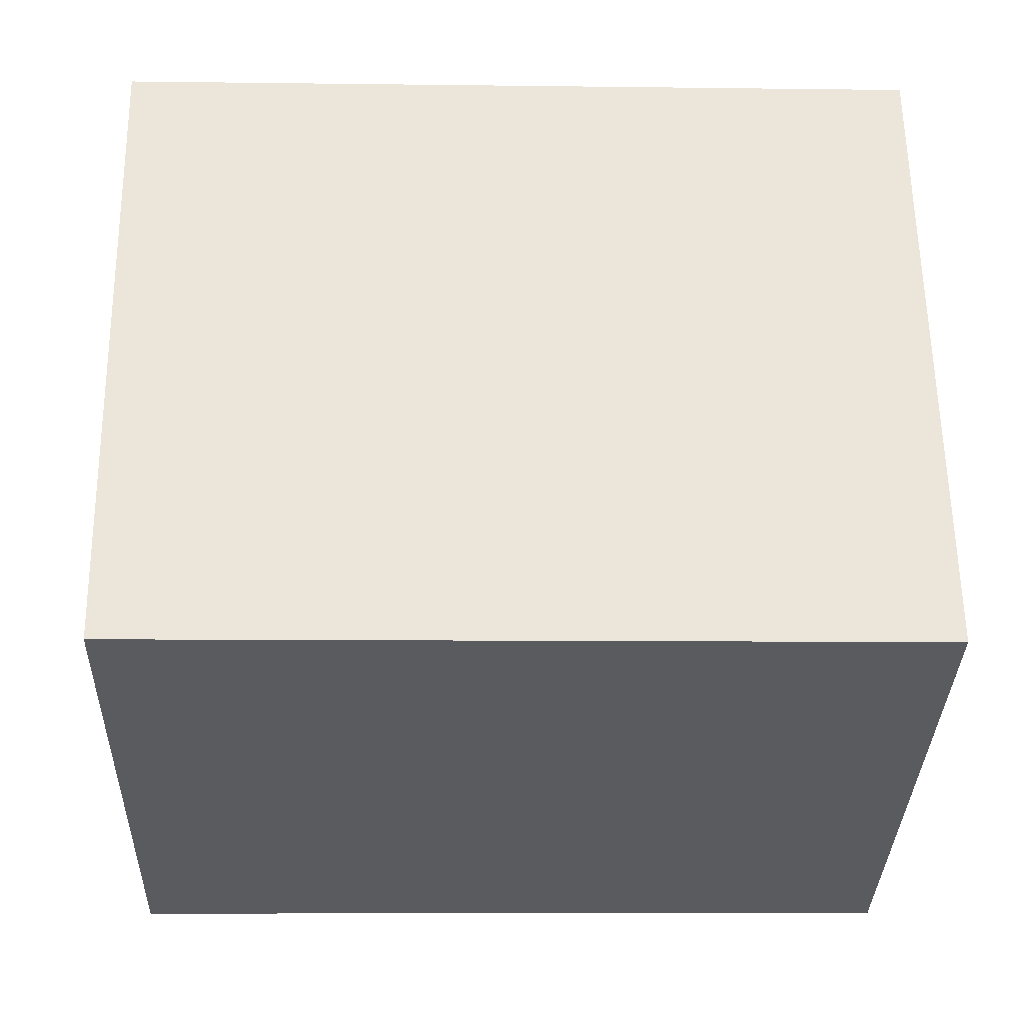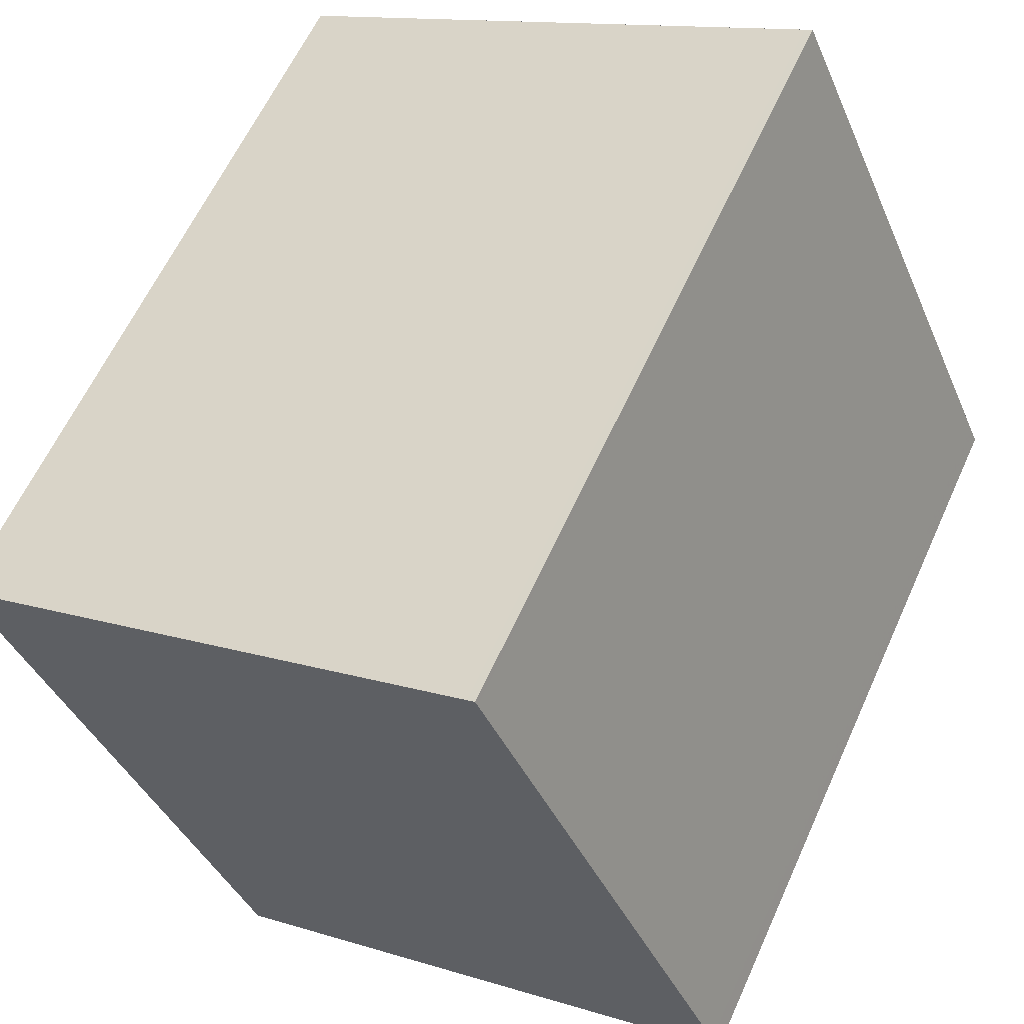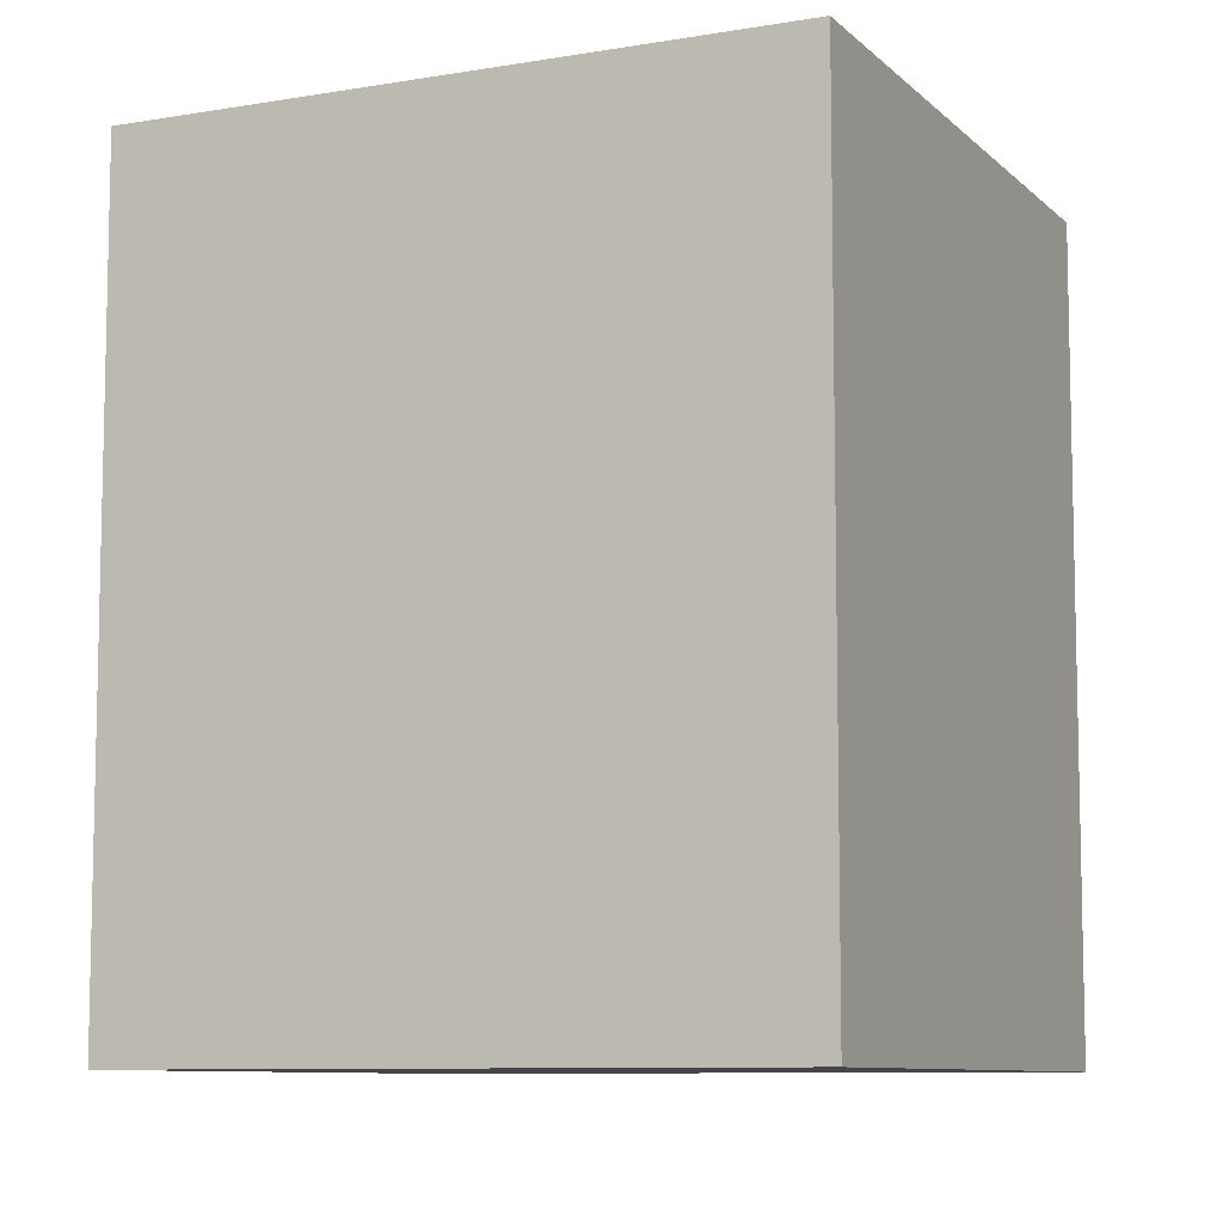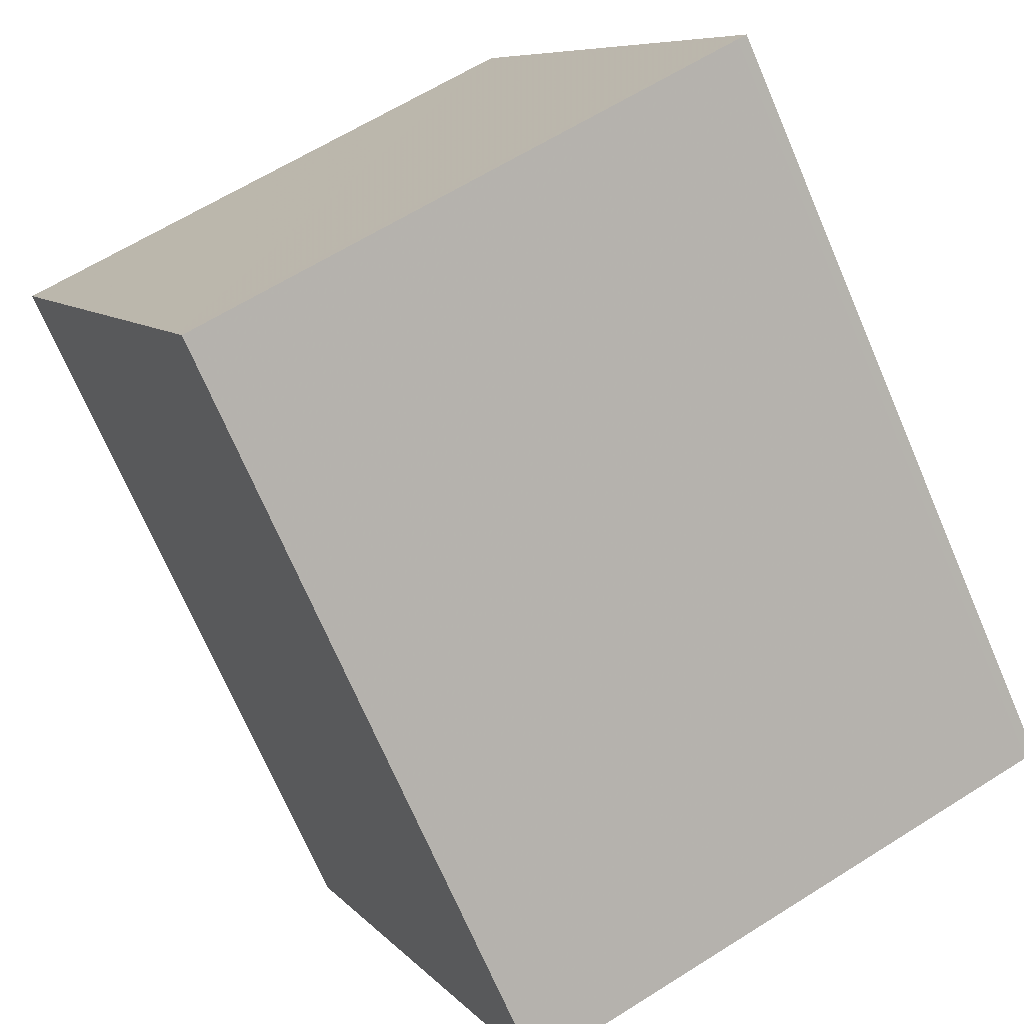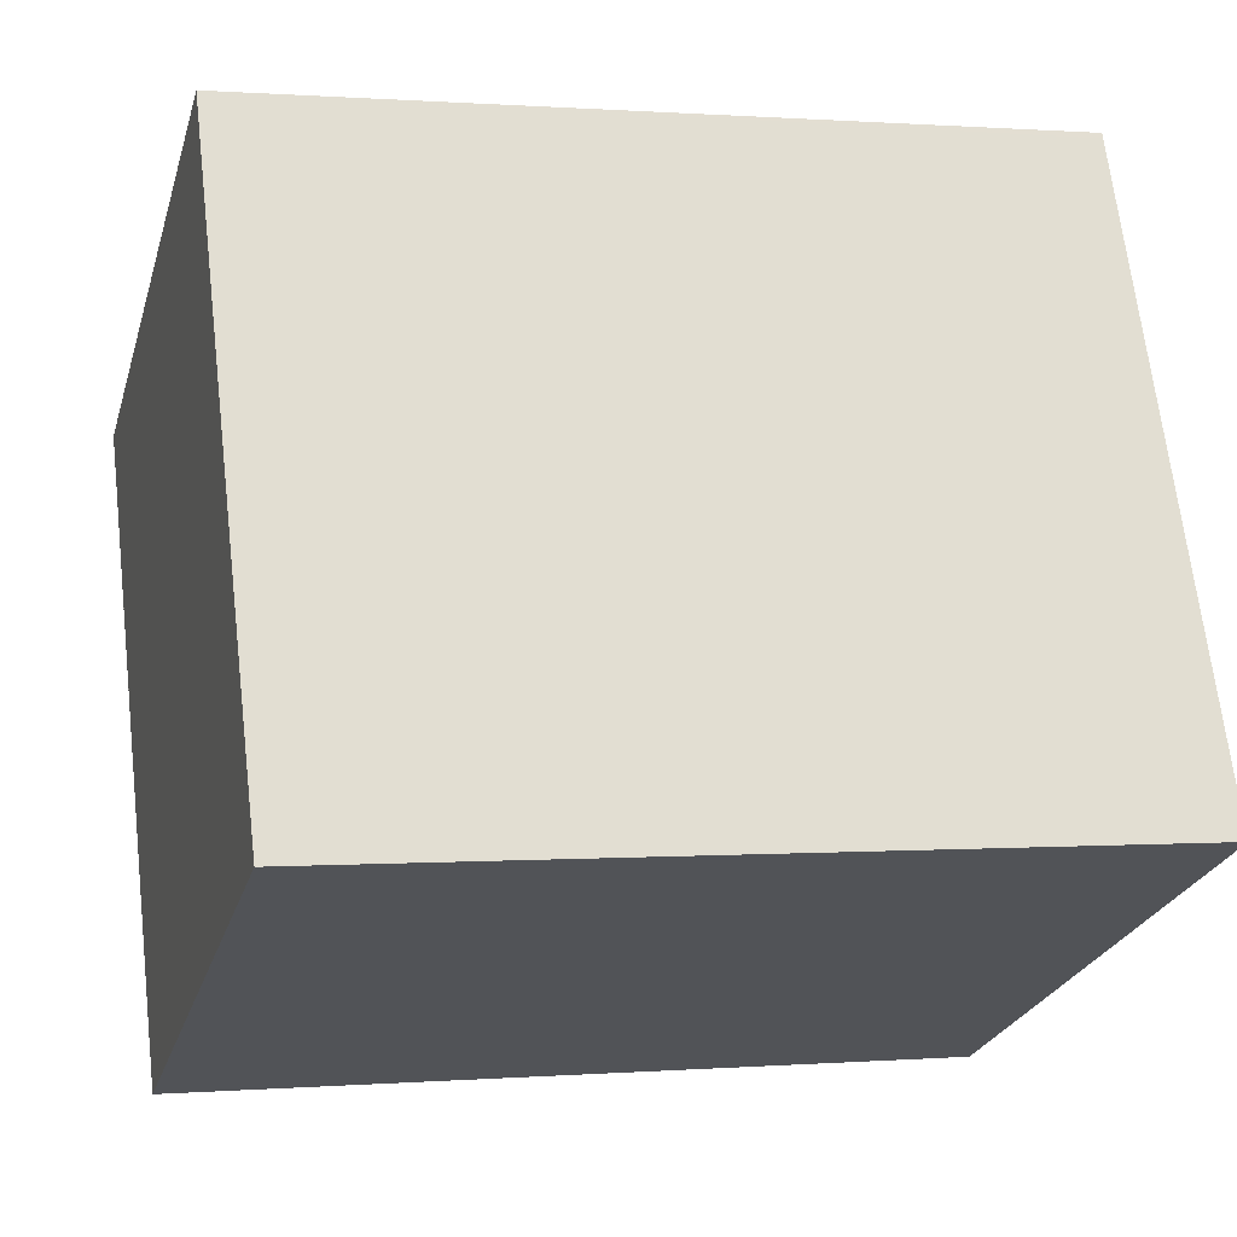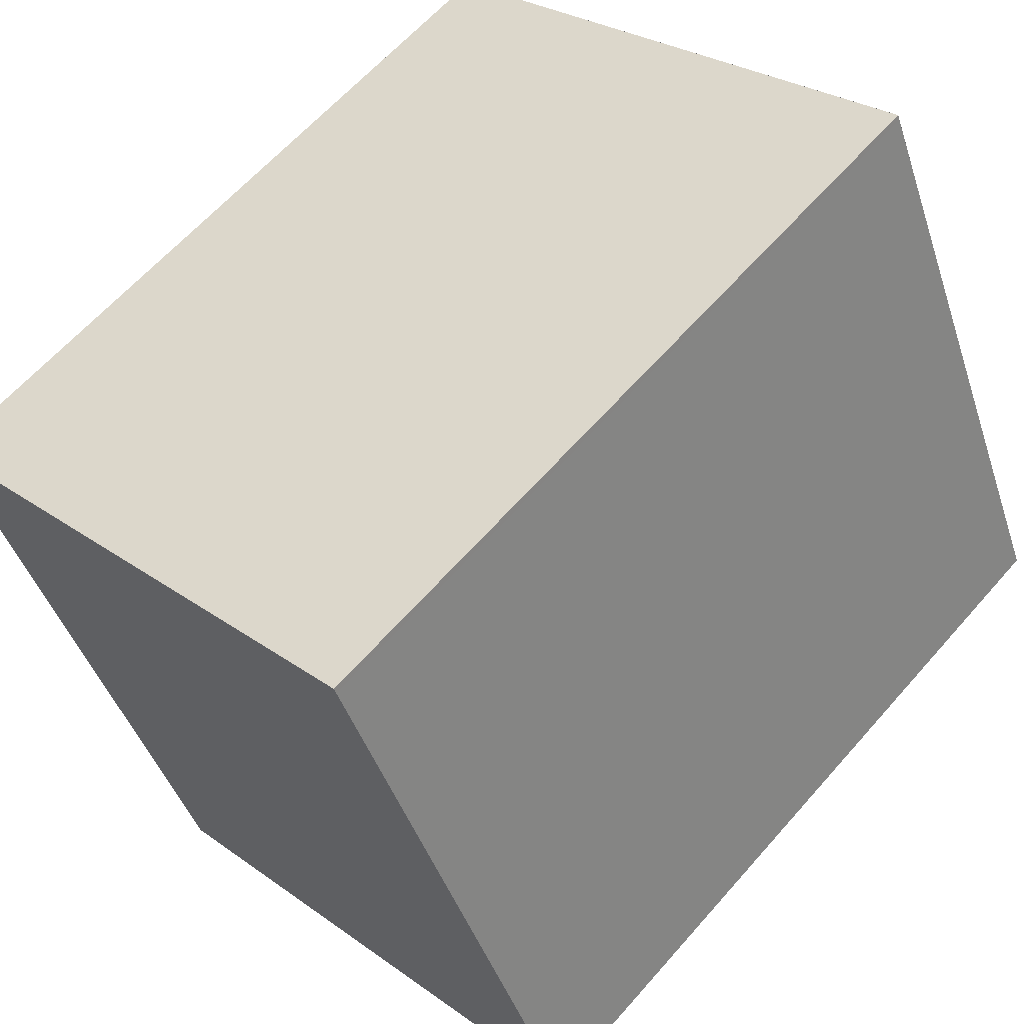
<metadata>
{"format":"obj","ext":"obj","renderer":"f3d","projection":"perspective","resolution":1024,"background":"white","views":[{"elev":-8.1,"azim":87.9,"up":"+Y"},{"elev":60.8,"azim":24.2,"up":"+Y"},{"elev":-8.7,"azim":139.4,"up":"+Z"},{"elev":-72.0,"azim":23.3,"up":"+Y"},{"elev":0.4,"azim":73.2,"up":"+Y"},{"elev":62.2,"azim":41.0,"up":"+Y"}]}
</metadata>
<code>
v 164.2 -2057 3.192
v 162 -2058 3.16
v 160.9 -2056 3.155
v 163.1 -2055 3.186
v 163.1 -2055 3.186
v 160.9 -2056 3.155
v 160.9 -2056 3.155
v 162 -2058 3.16
v 164.2 -2057 3.191
v 163.1 -2055 3.186
v 164.1 -2057 3.191
v 161.9 -2058 3.16
v 164.2 -2057 3.192
v 163.1 -2055 3.186
v 161.9 -2058 3.16
v 164.2 -2057 3.191
v 164.2 -2057 3.192
v 164.2 -2057 0
v 164.2 -2057 0
v 161.9 -2058 3.16
v 162 -2058 3.16
v 162 -2058 4.441e-16
v 161.9 -2058 4.441e-16
v 163.1 -2055 3.186
v 160.9 -2056 3.155
v 160.9 -2056 0
v 163.1 -2055 0
v 163.1 -2055 3.186
v 163.1 -2055 3.186
v 163.1 -2055 0
v 163.1 -2055 0
v 164.2 -2057 3.192
v 163.1 -2055 3.186
v 163.1 -2055 0
v 164.2 -2057 -4.441e-16
v 160.9 -2056 3.155
v 160.9 -2056 3.155
v 160.9 -2056 0
v 160.9 -2056 0
v 160.9 -2056 3.155
v 160.9 -2056 3.155
v 160.9 -2056 0
v 160.9 -2056 0
v 162 -2058 3.16
v 162 -2058 3.16
v 162 -2058 -4.441e-16
v 162 -2058 4.441e-16
v 162 -2058 3.16
v 164.2 -2057 3.191
v 164.2 -2057 0
v 162 -2058 -4.441e-16
v 164.2 -2057 3.192
v 164.2 -2057 3.192
v 164.2 -2057 -4.441e-16
v 164.2 -2057 0
v 163.1 -2055 3.186
v 163.1 -2055 3.186
v 163.1 -2055 0
v 163.1 -2055 0
v 160.9 -2056 3.155
v 161.9 -2058 3.16
v 161.9 -2058 4.441e-16
v 160.9 -2056 0
v 164.2 -2057 0
v 162 -2058 0
v 160.9 -2056 0
v 163.1 -2055 0
f 14 4 5 10
f 15 7 12
f 11 10 5 13
f 12 7 6 10 11
f 11 9 8 12
f 13 1 9 11
f 10 6 3 14
f 12 8 2 15
f 17 18 19 16
f 21 22 23 20
f 25 26 27 24
f 29 30 31 28
f 33 34 35 32
f 37 38 39 36
f 41 42 43 40
f 45 46 47 44
f 49 50 51 48
f 53 54 55 52
f 57 58 59 56
f 61 62 63 60
f 65 66 67 64

</code>
